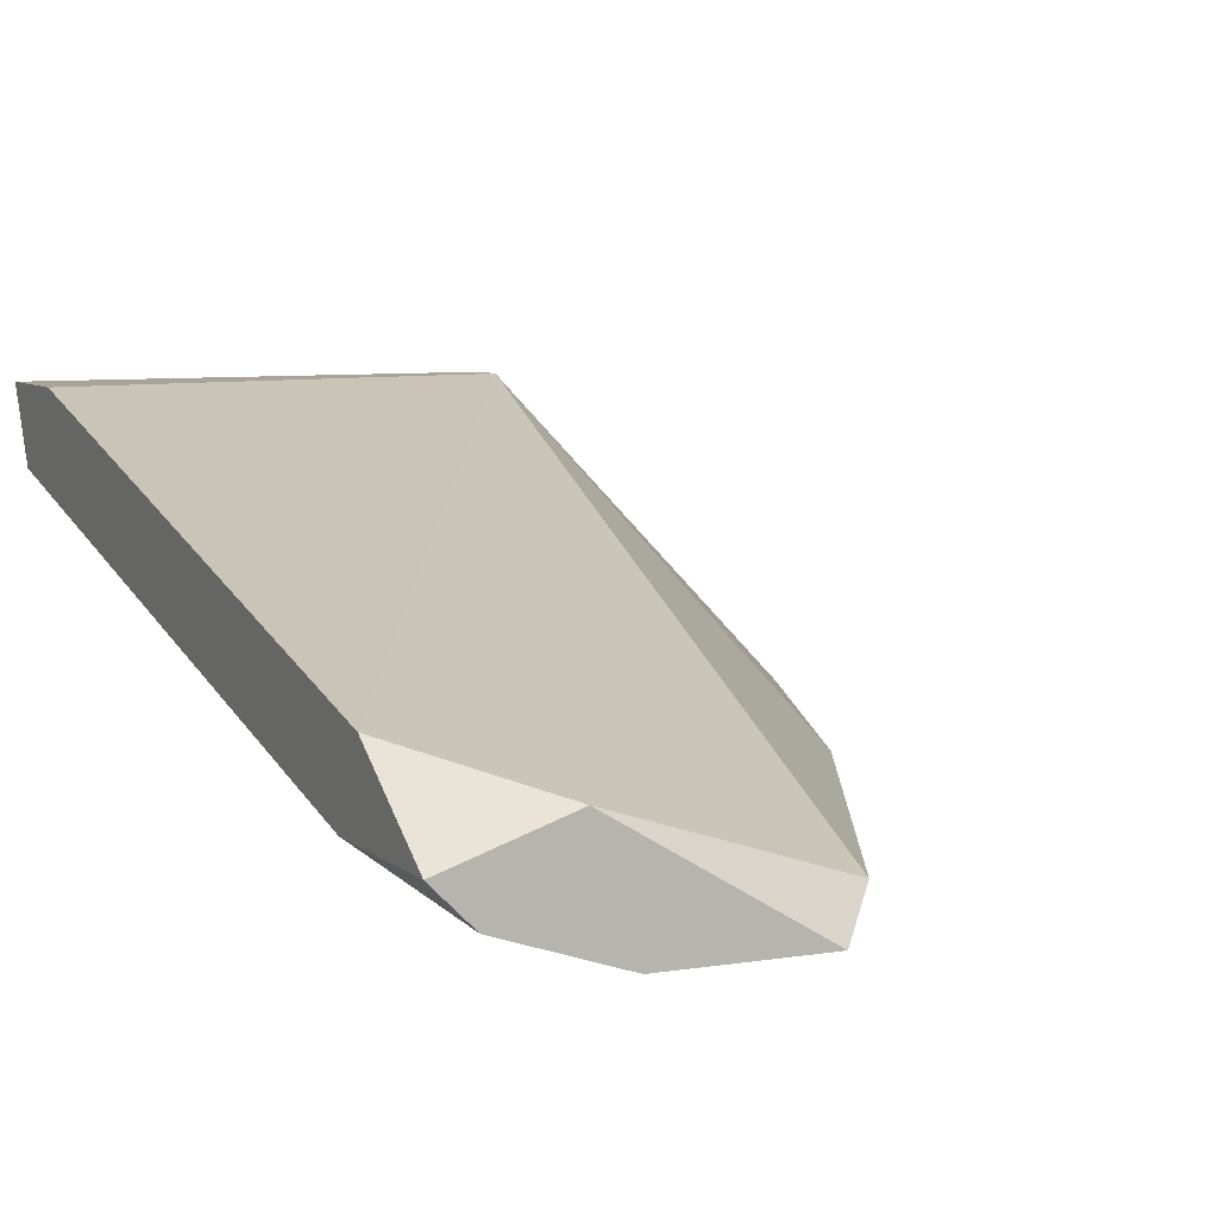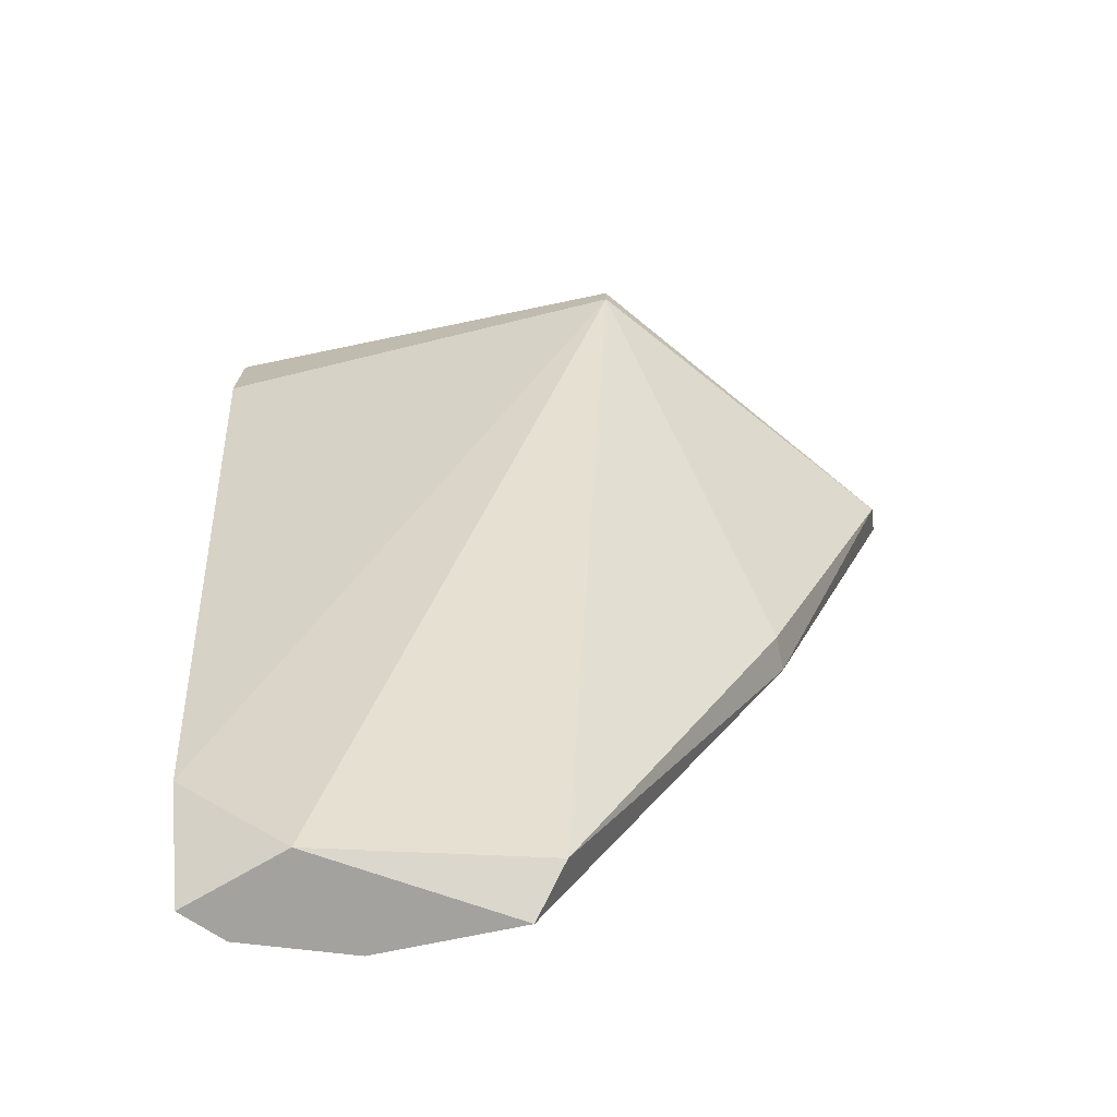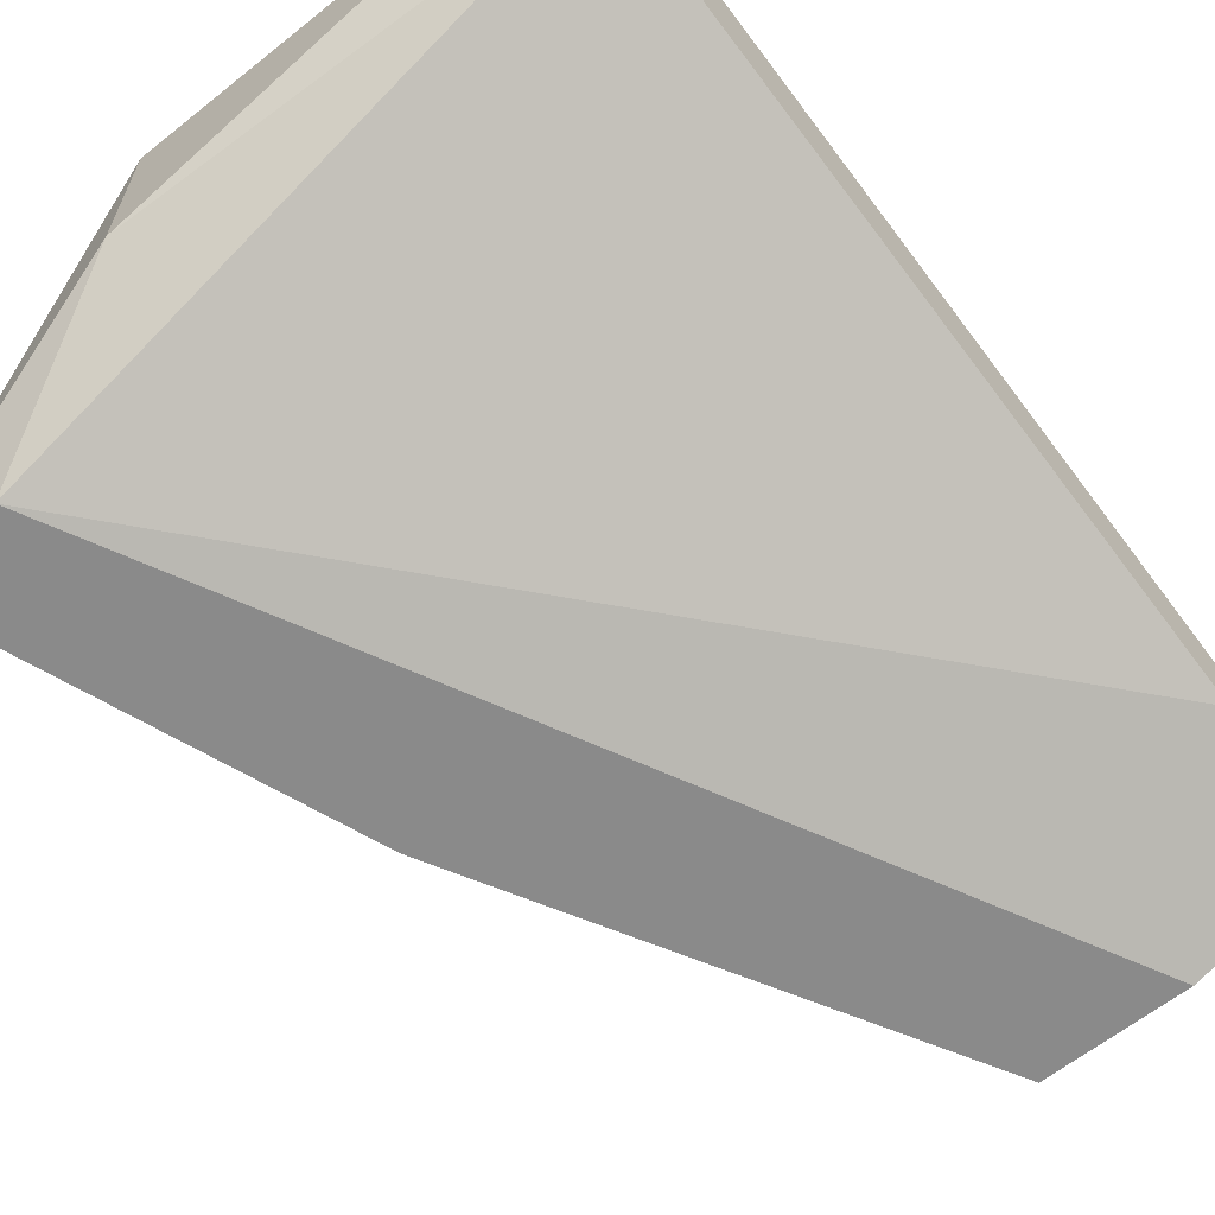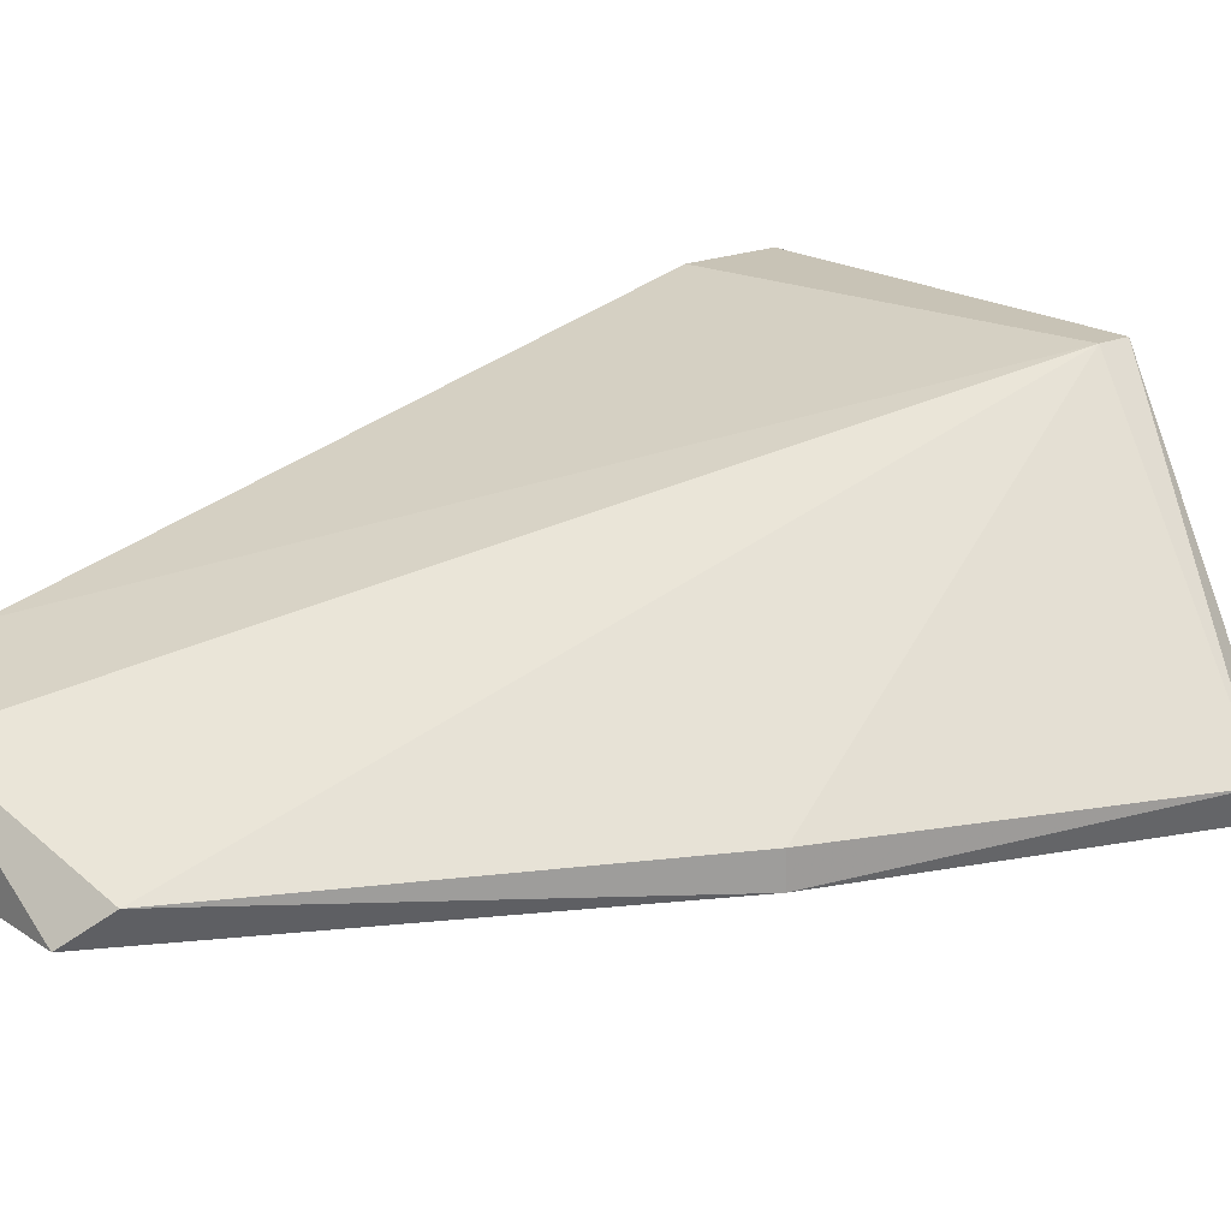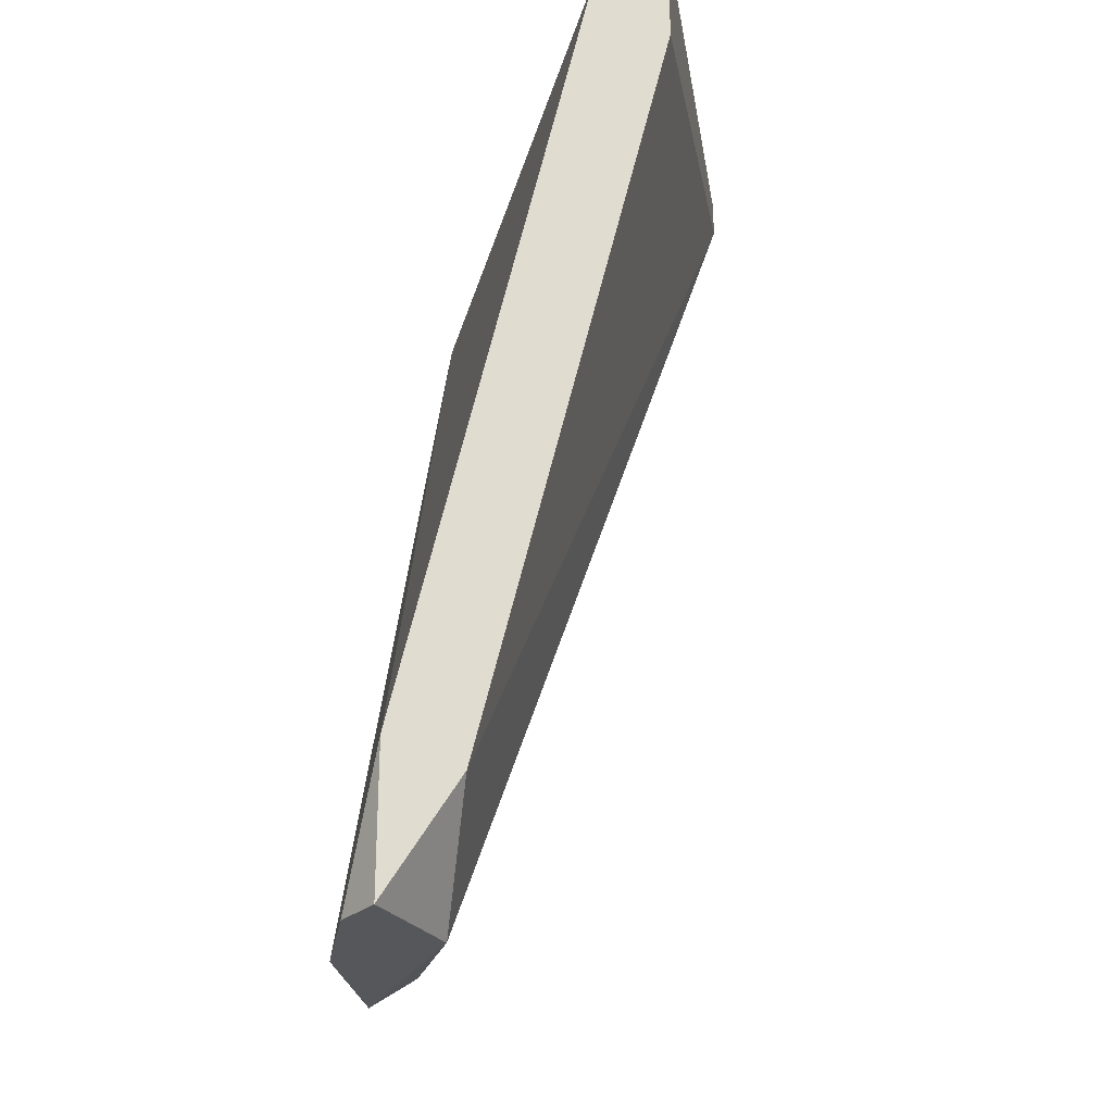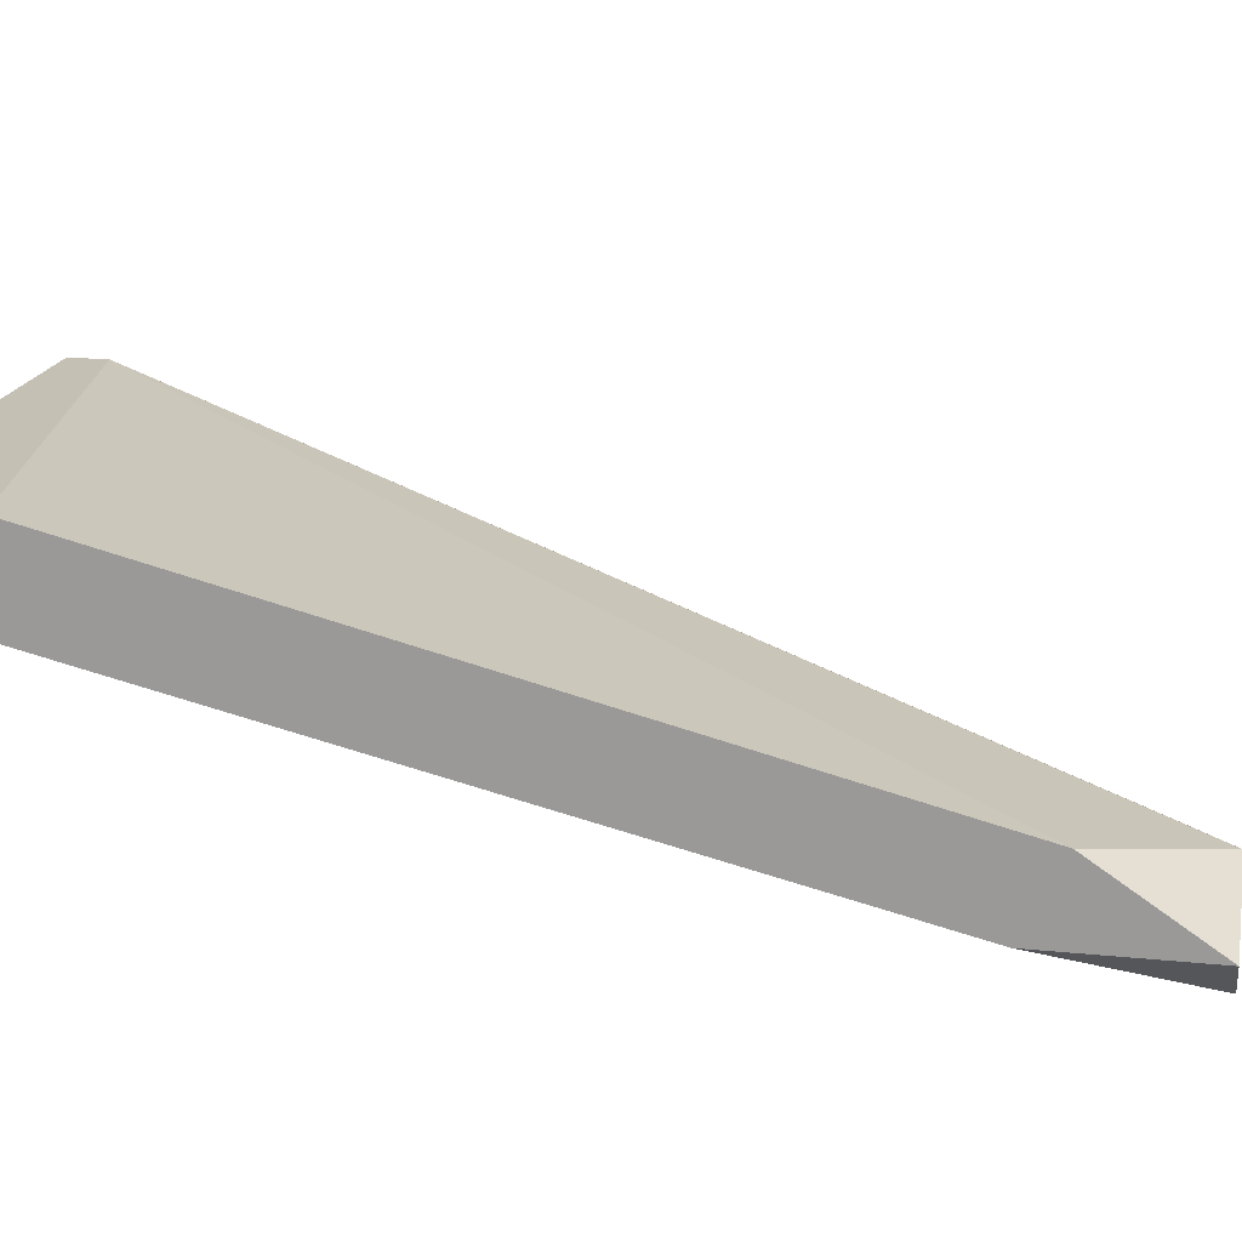
<metadata>
{"format":"obj","ext":"obj","renderer":"f3d","projection":"perspective","resolution":1024,"background":"white","views":[{"elev":7.1,"azim":-25.3,"up":"+Z"},{"elev":-72.6,"azim":11.8,"up":"+Y"},{"elev":-63.4,"azim":-141.3,"up":"+Z"},{"elev":19.4,"azim":50.8,"up":"+Z"},{"elev":-26.7,"azim":-80.9,"up":"+Y"},{"elev":18.3,"azim":-78.8,"up":"+Z"}]}
</metadata>
<code>
v 0.5761 0.00659 0.08631
v 0.5479 -0.01788 0.09007
v 0.5498 -0.01788 0.08819
v 0.5479 0.02918 0.09949
v 0.5705 0.02918 0.1033
v 0.578 0.0273 0.08631
v 0.5648 -0.016 0.08819
v 0.5479 0.02541 0.1033
v 0.5535 -0.01788 0.09196
v 0.5837 0.02541 0.08819
v 0.5554 -0.01788 0.08631
v 0.5705 0.03106 0.09384
v 0.5479 0.03106 0.1033
v 0.5479 -0.01035 0.09007
v 0.5761 0.00659 0.08819
v 0.5479 -0.01223 0.09384
v 0.5705 0.03106 0.1033
v 0.5837 0.0273 0.08631
v 0.5629 -0.01788 0.08631
f 9 11 19
f 4 2 8
f 2 3 9
f 7 5 9
f 6 1 11
f 9 3 11
f 6 4 12
f 4 8 13
f 8 5 13
f 12 4 13
f 3 2 14
f 2 4 14
f 4 6 14
f 6 11 14
f 11 3 14
f 7 1 15
f 5 7 15
f 1 10 15
f 10 5 15
f 8 2 16
f 5 8 16
f 9 5 16
f 2 9 16
f 5 10 17
f 13 5 17
f 12 13 17
f 1 6 18
f 10 1 18
f 6 12 18
f 17 10 18
f 12 17 18
f 1 7 19
f 7 9 19
f 11 1 19

</code>
